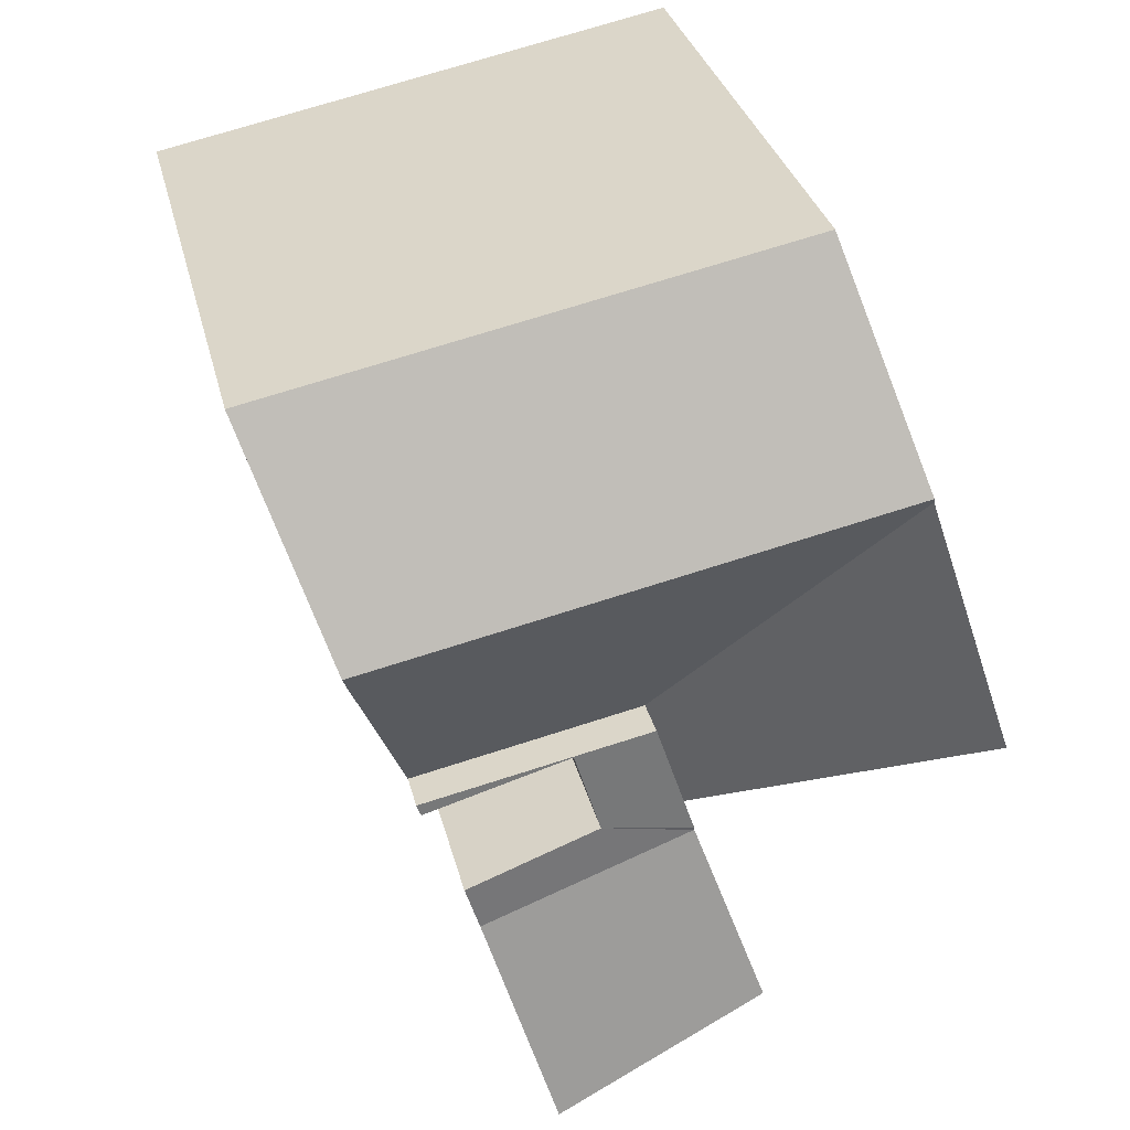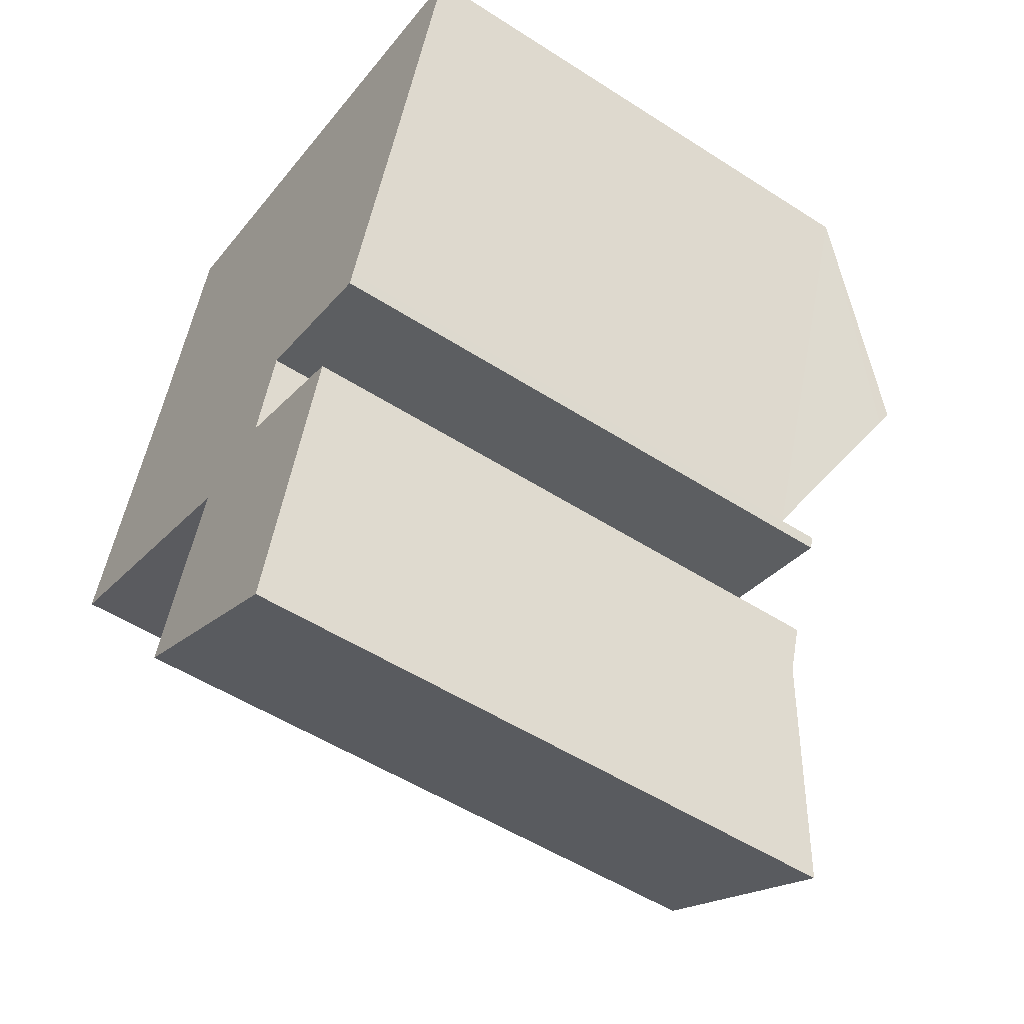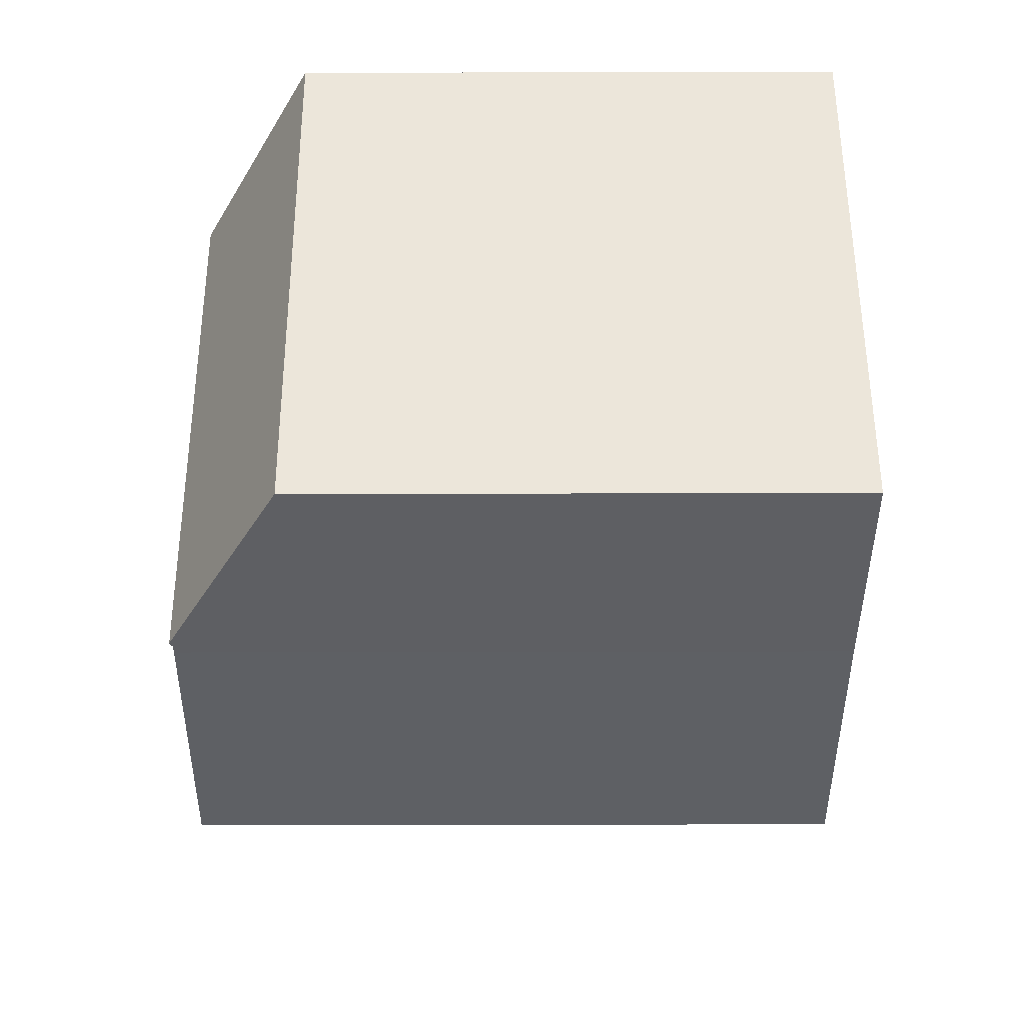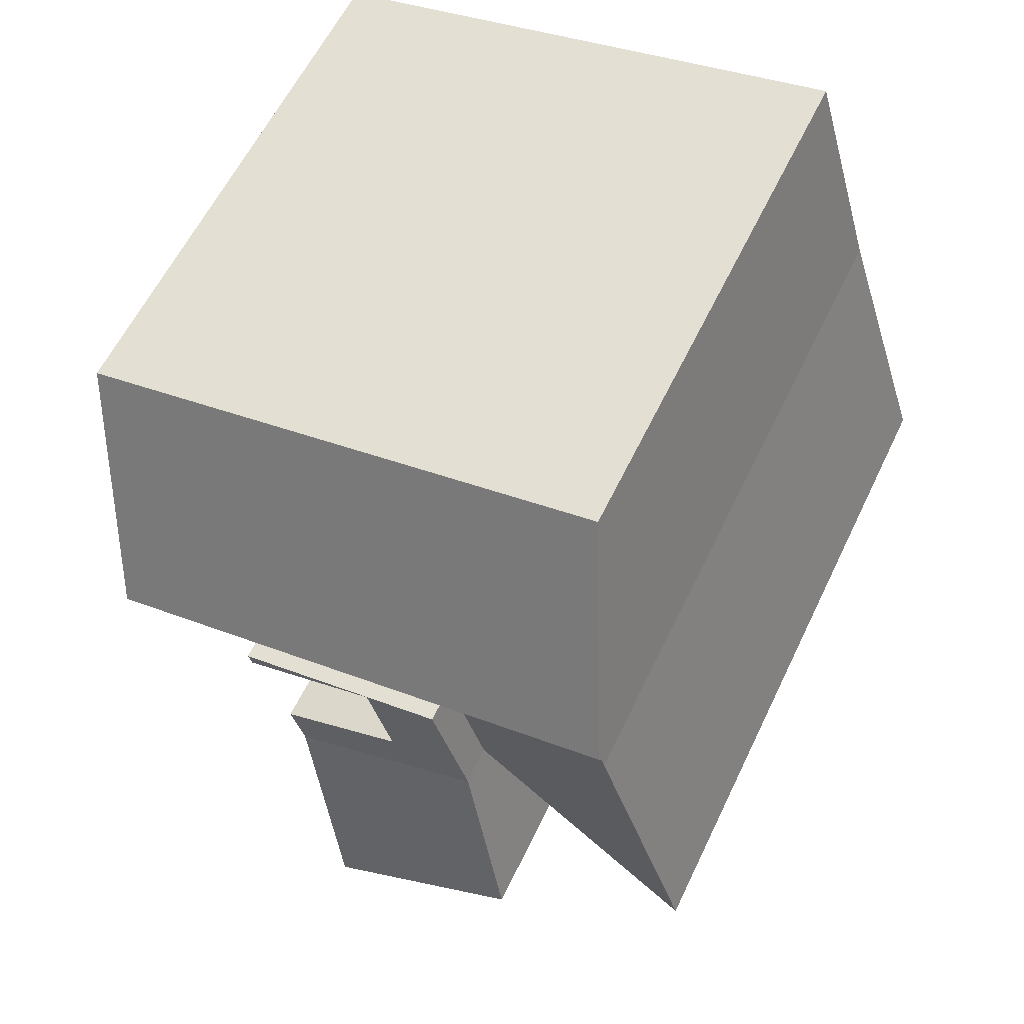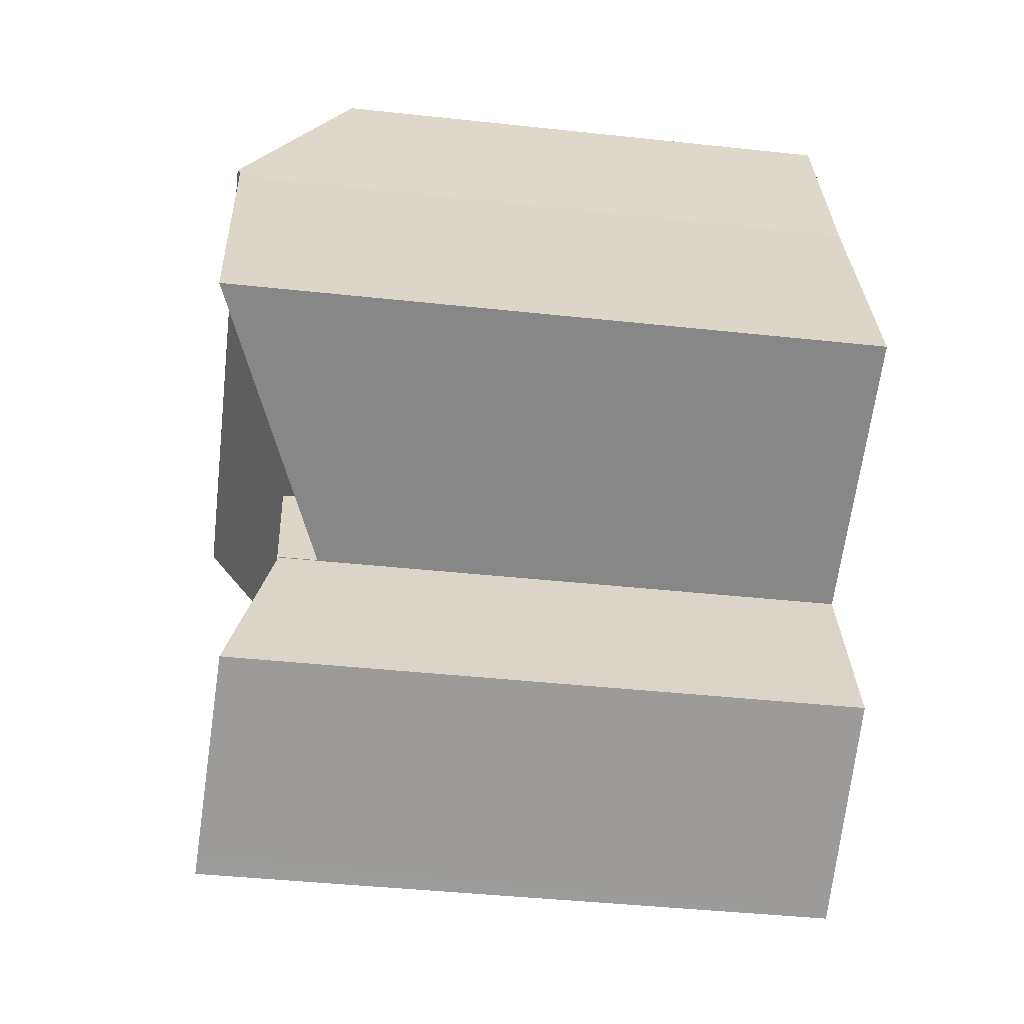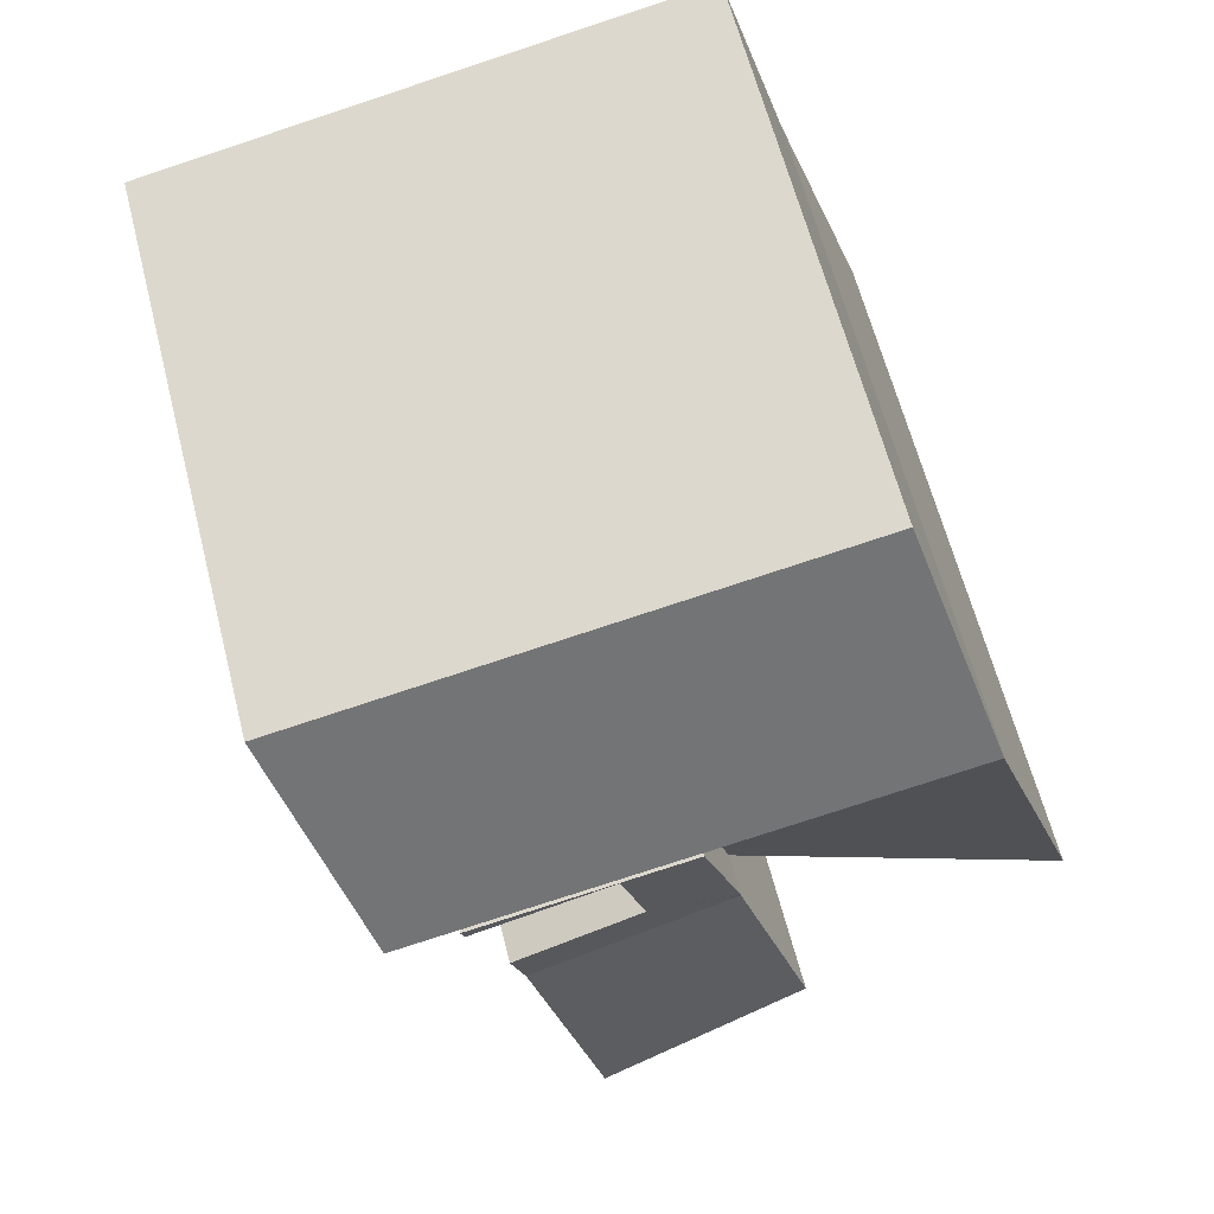
<metadata>
{"format":"obj","ext":"obj","renderer":"f3d","projection":"perspective","resolution":1024,"background":"white","views":[{"elev":32.9,"azim":166.3,"up":"+Z"},{"elev":-52.1,"azim":55.2,"up":"+Z"},{"elev":65.5,"azim":-90.1,"up":"+Z"},{"elev":59.6,"azim":-154.5,"up":"+Z"},{"elev":-42.2,"azim":-97.4,"up":"+Z"},{"elev":62.9,"azim":165.6,"up":"+Z"}]}
</metadata>
<code>
v  13.66 16.42 13.13
v  2.895 20 8.637
v  4.775 16.42 14.89
v  11.63 20 6.903
v  18.64 20 5.511
v  20.71 16.42 11.73
v  20.54 16.72 11.21
v  18.47 19.71 5.008
v  16.46 16.36 -0.79
v  9.569 16.36 0.578
v  2.848 19.91 8.48
v  0 19.96 1.222e-15
v  8.371 16.36 -3.101
v  2.769 19.91 8.217
v  0.783 19.95 2.323
v  2.769 -5.031e-16 8.217
v  4.775 -9.121e-16 14.89
v  2.848 -5.193e-16 8.48
v  2.895 -5.289e-16 8.637
v  0 0 0
v  0.783 -1.422e-16 2.323
v  20.71 -7.183e-16 11.73
v  13.66 -8.04e-16 13.13
v  16.46 4.837e-17 -0.79
v  20.54 -6.861e-16 11.21
v  18.64 -3.375e-16 5.511
v  18.47 -3.067e-16 5.008
v  8.371 1.899e-16 -3.101
v  9.569 -3.539e-17 0.578
v  15.17 17.61 -4.108
v  8.358 17.6 -3.203
v  11.15 17.61 -2.605
v  14.73 17.6 -5.563
v  8.39 17.61 -3.108
v  8.371 17.61 -3.101
v  9.569 17.61 0.578
v  11.96 17.61 0.075
v  16.46 17.61 -0.79
v  16.18 17.61 -1.116
v  16.33 17.61 -1.158
v  12.22 19.18 -11.7
v  12.93 19.08 -11.52
v  12.78 19.2 -11.99
v  11.59 19.16 -11.37
v  9.314 19.08 -10.18
v  6.536 18.99 -8.732
v  6.467 18.98 -8.696
v  7.981 17.87 -4.297
v  6.467 5.325e-16 -8.696
v  7.981 2.631e-16 -4.297
v  8.39 1.903e-16 -3.108
v  8.358 1.961e-16 -3.203
v  11.15 1.595e-16 -2.605
v  15.17 2.515e-16 -4.108
v  16.33 7.091e-17 -1.158
v  11.96 -4.592e-18 0.075
v  14.73 3.406e-16 -5.563
v  12.78 7.345e-16 -11.99
v  12.93 7.055e-16 -11.52
v  16.18 6.834e-17 -1.116
v  9.314 6.235e-16 -10.18
v  11.59 6.963e-16 -11.37
v  12.22 7.164e-16 -11.7
v  6.536 5.347e-16 -8.732
g defaultobject
f 1 2 3
f 2 1 4
f 4 1 5
f 5 1 6
f 5 6 7
f 8 4 5
f 4 8 9
f 4 9 2
f 2 9 10
f 2 10 11
f 12 10 13
f 10 12 14
f 10 14 11
f 14 12 15
f 11 3 2
f 3 11 14
f 3 14 16
f 3 16 17
f 17 16 18
f 17 18 19
f 20 15 12
f 15 20 14
f 14 20 16
f 16 20 21
f 17 1 3
f 1 17 6
f 6 17 22
f 22 17 23
f 7 8 5
f 8 7 9
f 9 7 6
f 9 6 22
f 9 22 24
f 24 22 25
f 24 25 26
f 24 26 27
f 10 28 13
f 28 10 29
f 24 10 9
f 10 24 29
f 13 20 12
f 20 13 28
f 28 21 20
f 21 28 16
f 16 28 29
f 16 29 24
f 16 24 18
f 18 24 19
f 19 24 17
f 17 24 27
f 17 27 23
f 23 27 26
f 23 26 25
f 23 25 22
f 30 31 32
f 31 30 33
f 32 31 34
f 35 36 34
f 32 34 36
f 37 32 36
f 38 37 36
f 39 37 38
f 40 39 38
f 41 42 43
f 42 41 33
f 33 41 44
f 33 44 31
f 31 44 45
f 31 45 46
f 31 46 47
f 31 47 48
f 28 36 35
f 36 28 29
f 49 48 47
f 48 49 31
f 31 49 34
f 34 49 50
f 34 50 51
f 51 50 52
f 29 38 36
f 38 29 24
f 53 30 32
f 30 53 54
f 24 40 38
f 40 24 55
f 56 32 37
f 32 56 53
f 54 33 30
f 33 54 42
f 42 54 43
f 43 54 57
f 43 57 58
f 58 57 59
f 55 39 40
f 39 55 37
f 37 55 56
f 56 55 60
f 51 35 34
f 35 51 28
f 58 41 43
f 41 58 44
f 44 58 45
f 45 58 46
f 46 58 47
f 47 58 49
f 49 58 61
f 61 58 62
f 62 58 63
f 49 61 64
f 59 63 58
f 63 59 62
f 62 59 61
f 61 59 57
f 61 57 64
f 64 57 49
f 49 57 50
f 50 57 52
f 52 57 54
f 52 54 51
f 51 54 28
f 28 54 53
f 28 53 29
f 29 53 56
f 29 56 24
f 24 56 60
f 24 60 55

</code>
